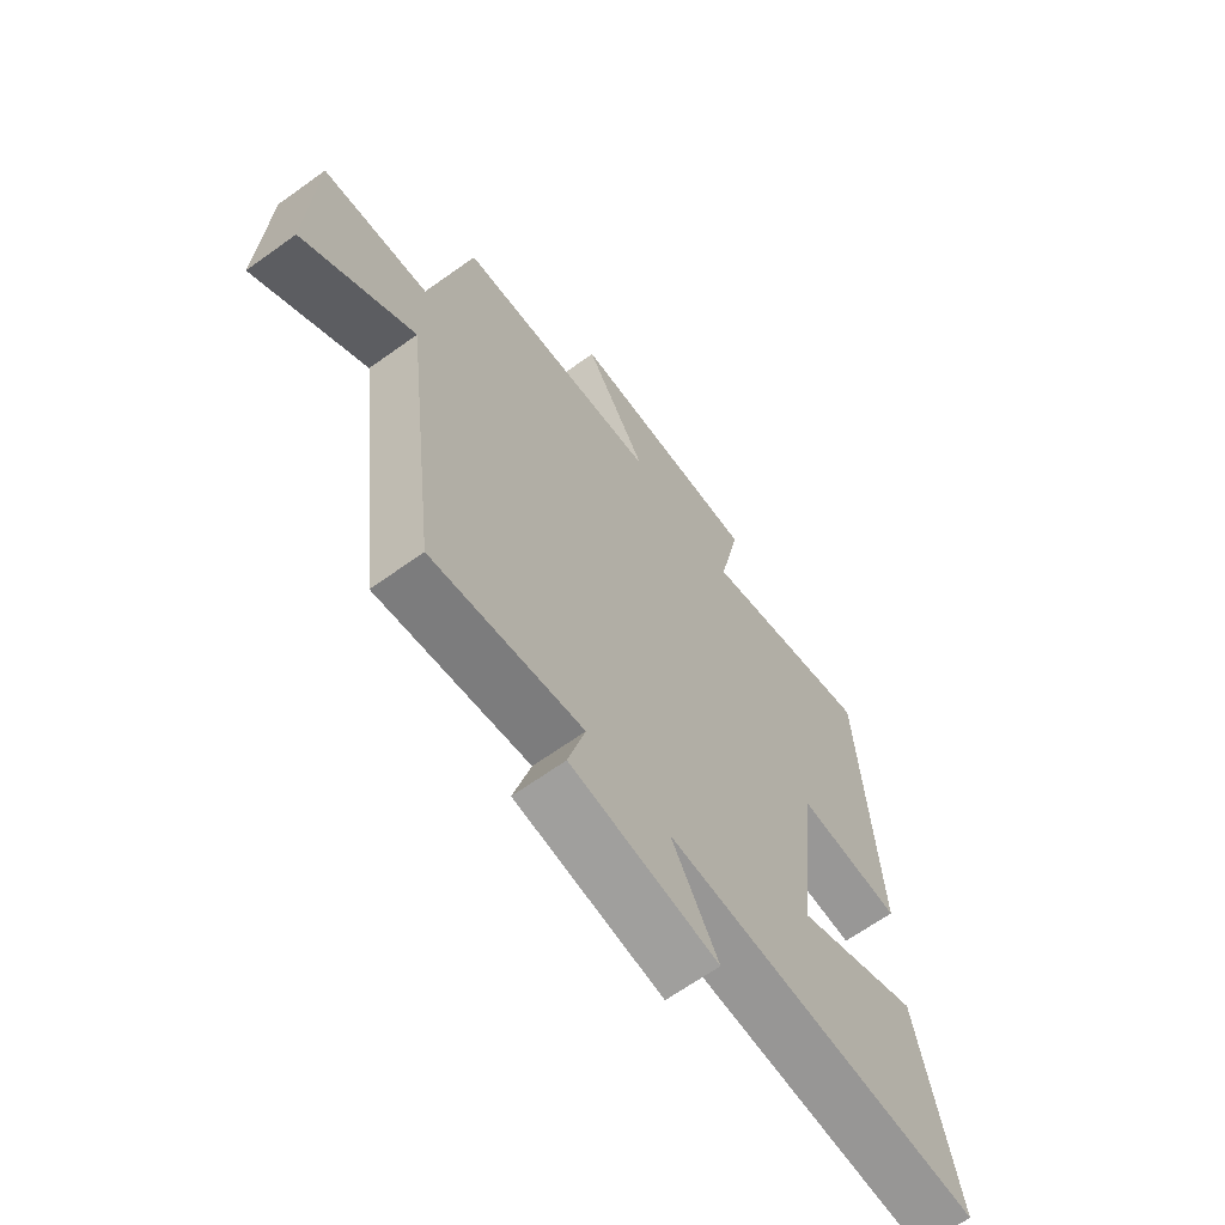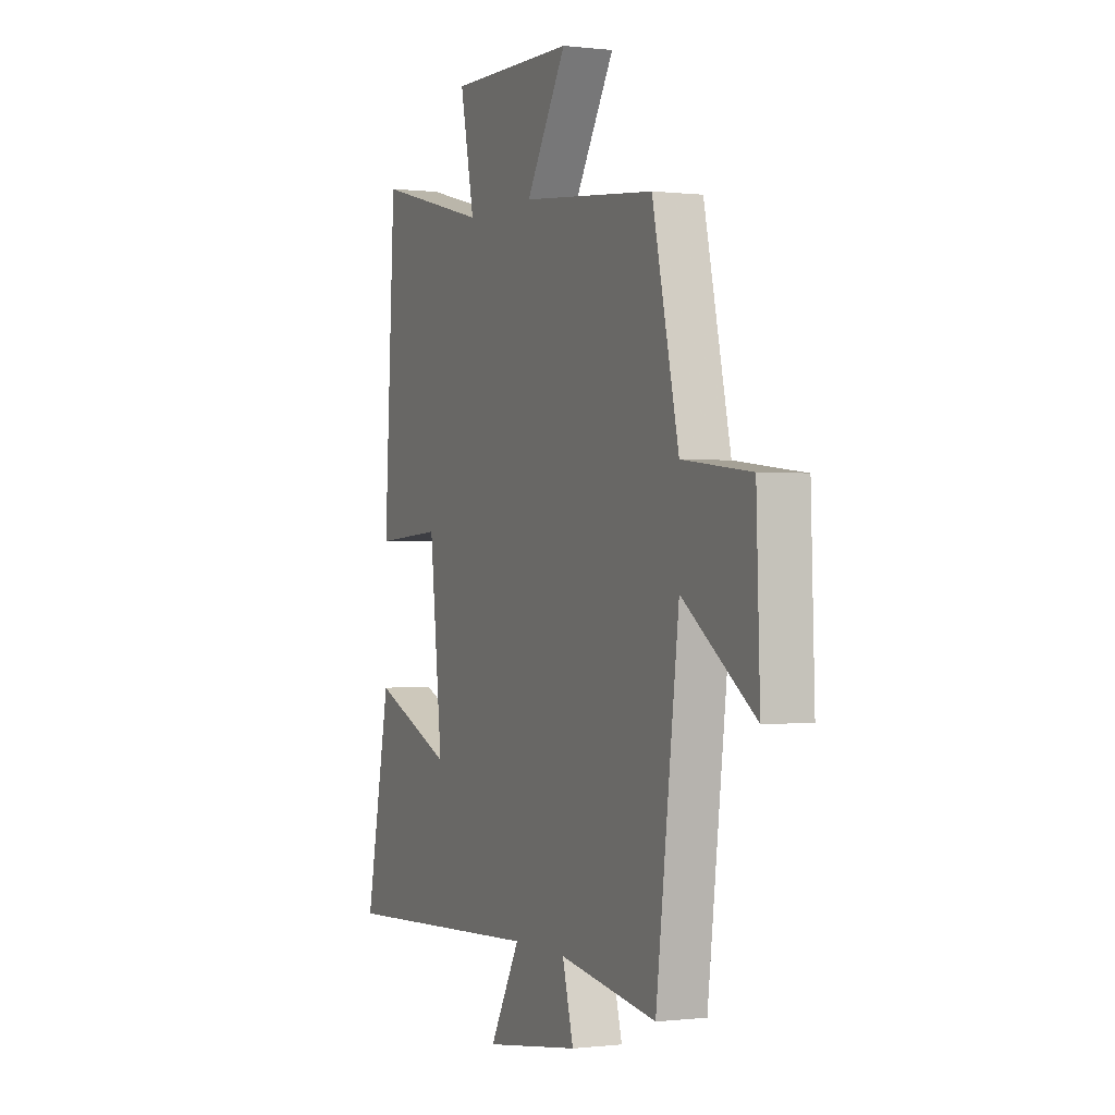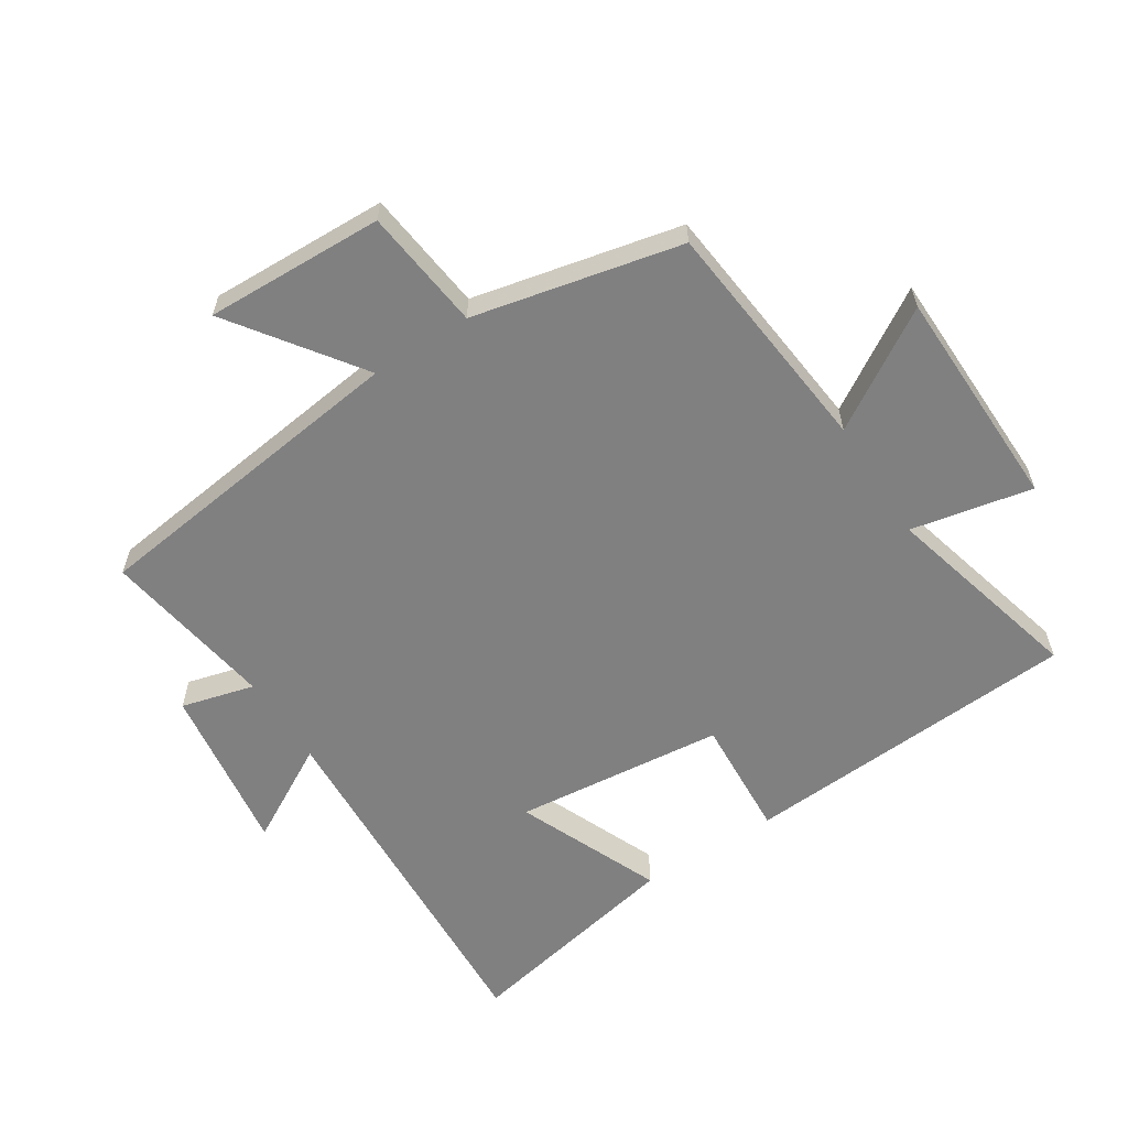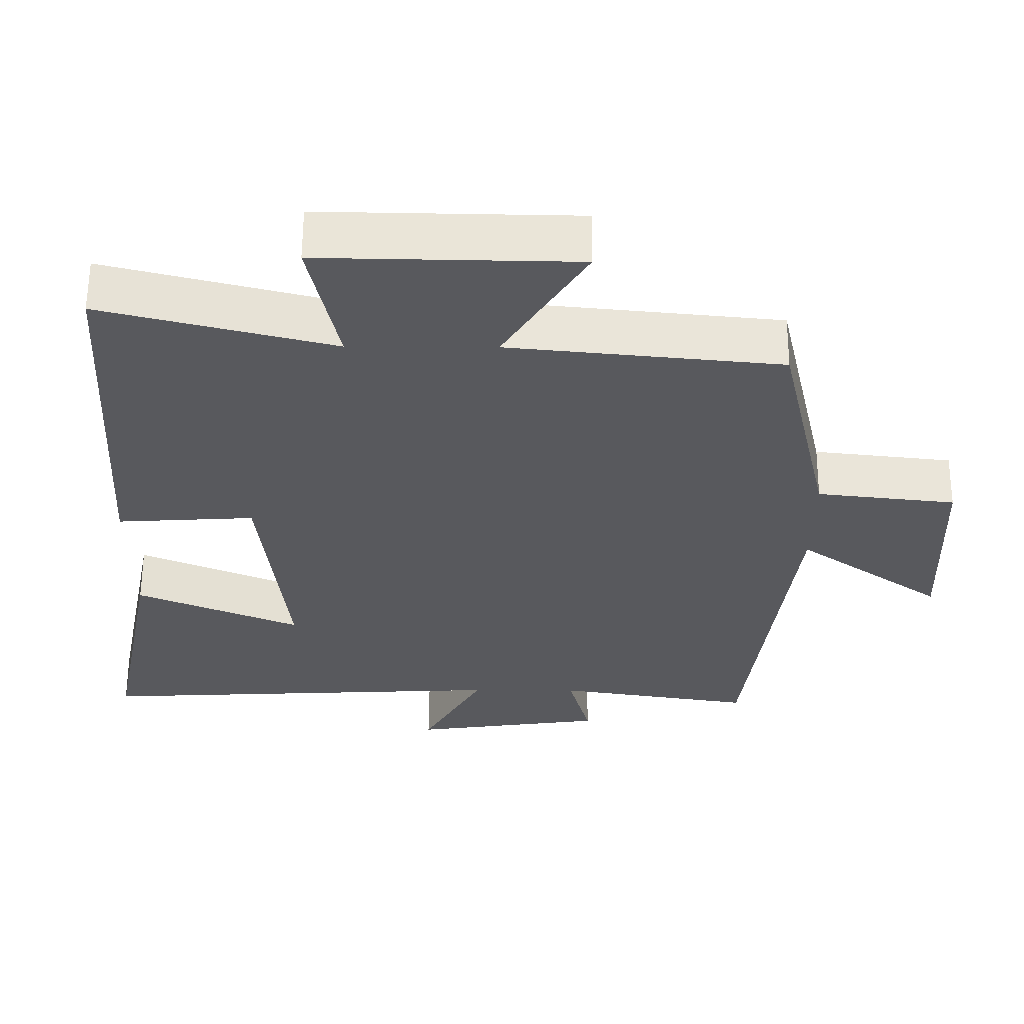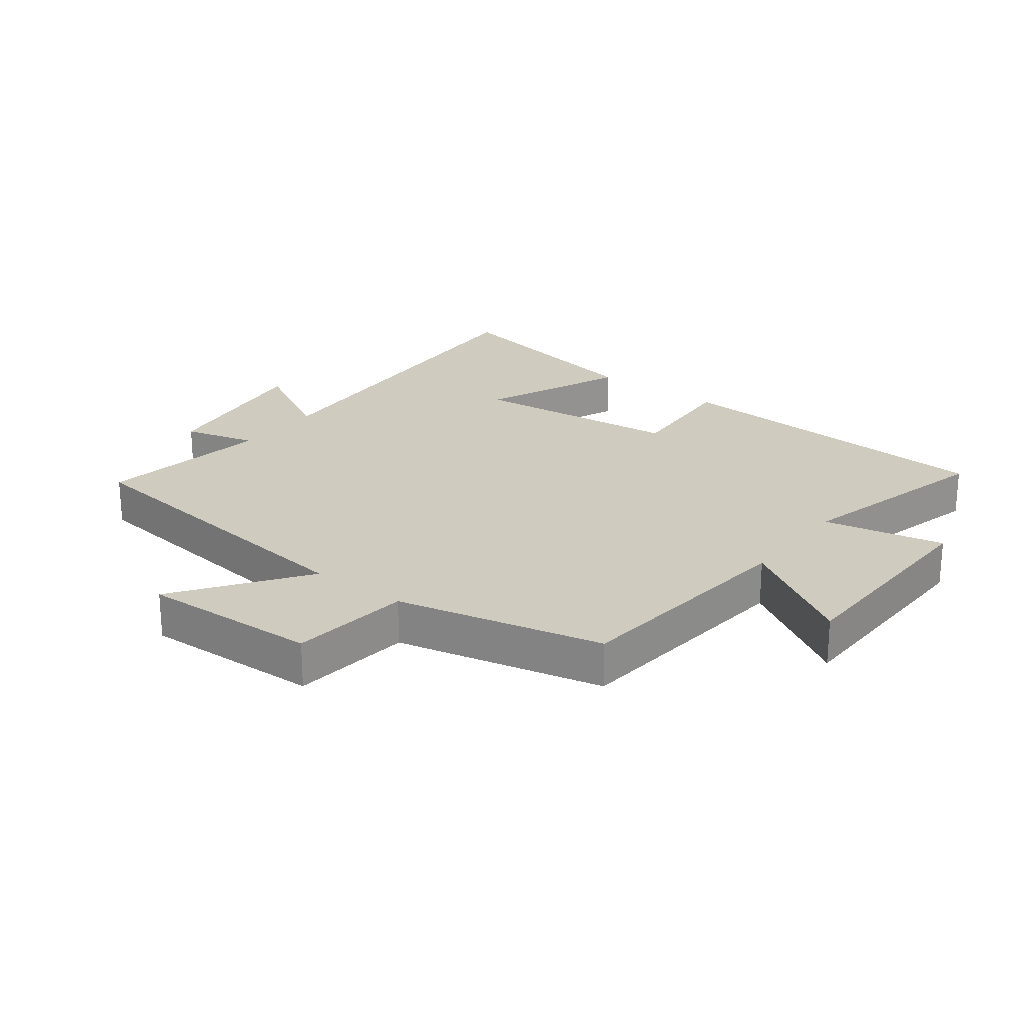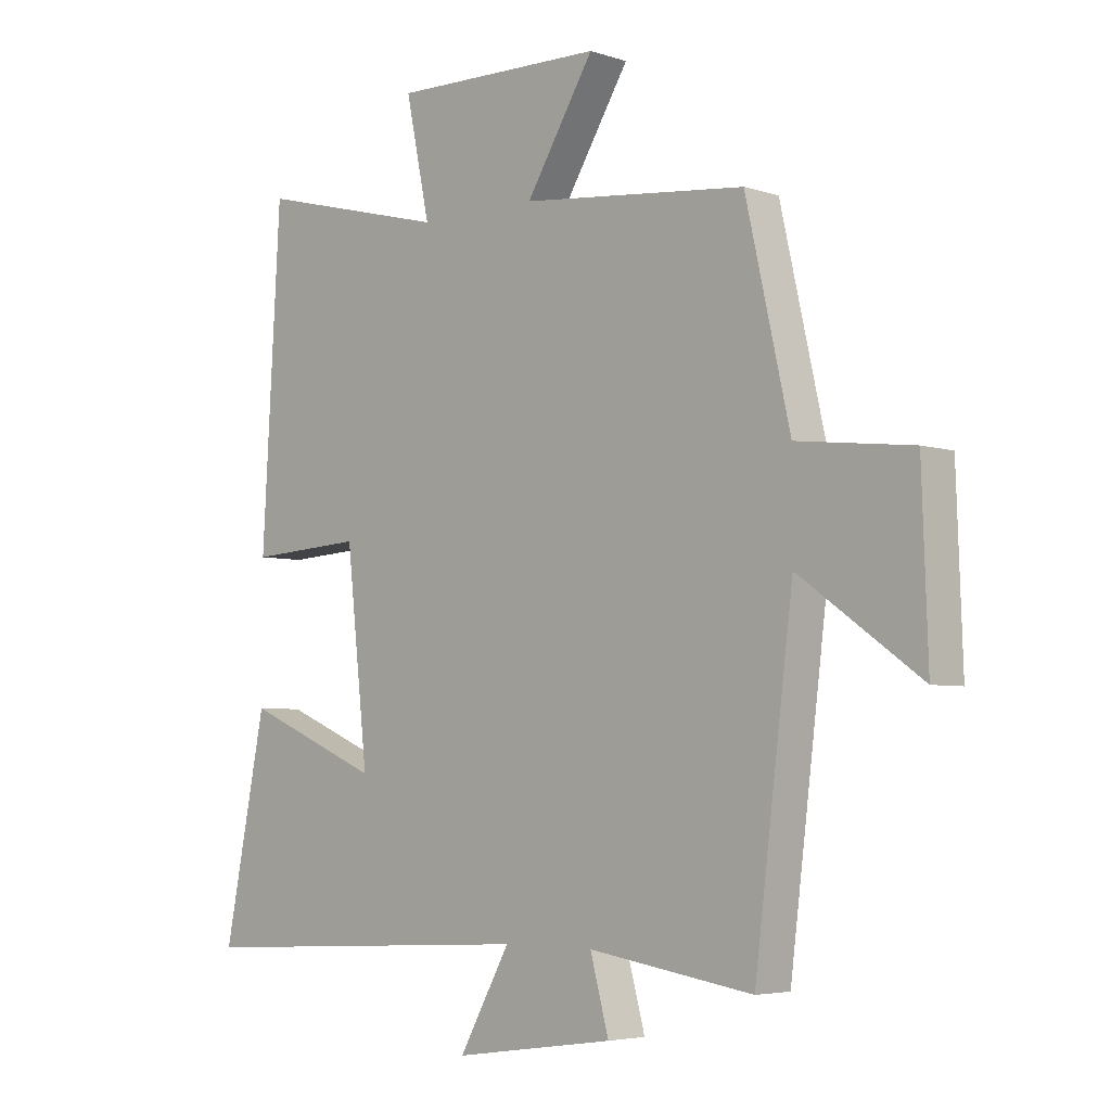
<metadata>
{"format":"obj","ext":"obj","renderer":"f3d","projection":"perspective","resolution":1024,"background":"white","views":[{"elev":-65.7,"azim":-54.2,"up":"+Z"},{"elev":-0.3,"azim":-114.0,"up":"+Z"},{"elev":-60.2,"azim":-57.1,"up":"+Y"},{"elev":59.8,"azim":-179.7,"up":"+Z"},{"elev":23.7,"azim":-52.7,"up":"+Y"},{"elev":-4.7,"azim":-136.4,"up":"+Z"}]}
</metadata>
<code>
v 0.57 0.07 -0.53
v -0.01 0.07 -0.5
v 0.075 0.07 -0.653
v -0.193 0.07 -0.615
v -0.162 0.07 -0.5
v -0.436 0.07 -0.543
v -0.5 0.07 -0.026
v -0.702 0.07 -0.17
v -0.692 0.07 0.112
v -0.5 0.07 0.134
v -0.426 0.07 0.462
v -0.05 0.07 0.5
v -0.164 0.07 0.686
v 0.19 0.07 0.692
v 0.15 0.07 0.5
v 0.469 0.07 0.582
v 0.5 0.07 0.047
v 0.309 0.07 0.059
v 0.273 0.07 -0.273
v 0.5 0.07 -0.177
v 0.57 0 -0.53
v -0.01 0 -0.5
v 0.075 0 -0.653
v -0.193 0 -0.615
v -0.162 0 -0.5
v -0.436 0 -0.543
v -0.5 0 -0.026
v -0.702 0 -0.17
v -0.692 0 0.112
v -0.5 0 0.134
v -0.426 0 0.462
v -0.05 0 0.5
v -0.164 0 0.686
v 0.19 0 0.692
v 0.15 0 0.5
v 0.469 0 0.582
v 0.5 0 0.047
v 0.309 0 0.059
v 0.273 0 -0.273
v 0.5 0 -0.177
f 19 20 1 2
f 18 19 2
f 15 16 17 18
f 15 18 2
f 12 13 14 15
f 10 11 12 15
f 10 15 2
f 7 8 9 10
f 5 6 7 10
f 5 10 2 3
f 3 4 5
f 22 21 40 39
f 22 39 38
f 38 37 36 35
f 22 38 35
f 35 34 33 32
f 35 32 31 30
f 22 35 30
f 30 29 28 27
f 30 27 26 25
f 23 22 30 25
f 25 24 23
f 1 21 22 2
f 2 22 23 3
f 3 23 24 4
f 4 24 25 5
f 5 25 26 6
f 6 26 27 7
f 7 27 28 8
f 8 28 29 9
f 9 29 30 10
f 10 30 31 11
f 11 31 32 12
f 12 32 33 13
f 13 33 34 14
f 14 34 35 15
f 15 35 36 16
f 16 36 37 17
f 17 37 38 18
f 18 38 39 19
f 19 39 40 20
f 20 40 21 1

</code>
